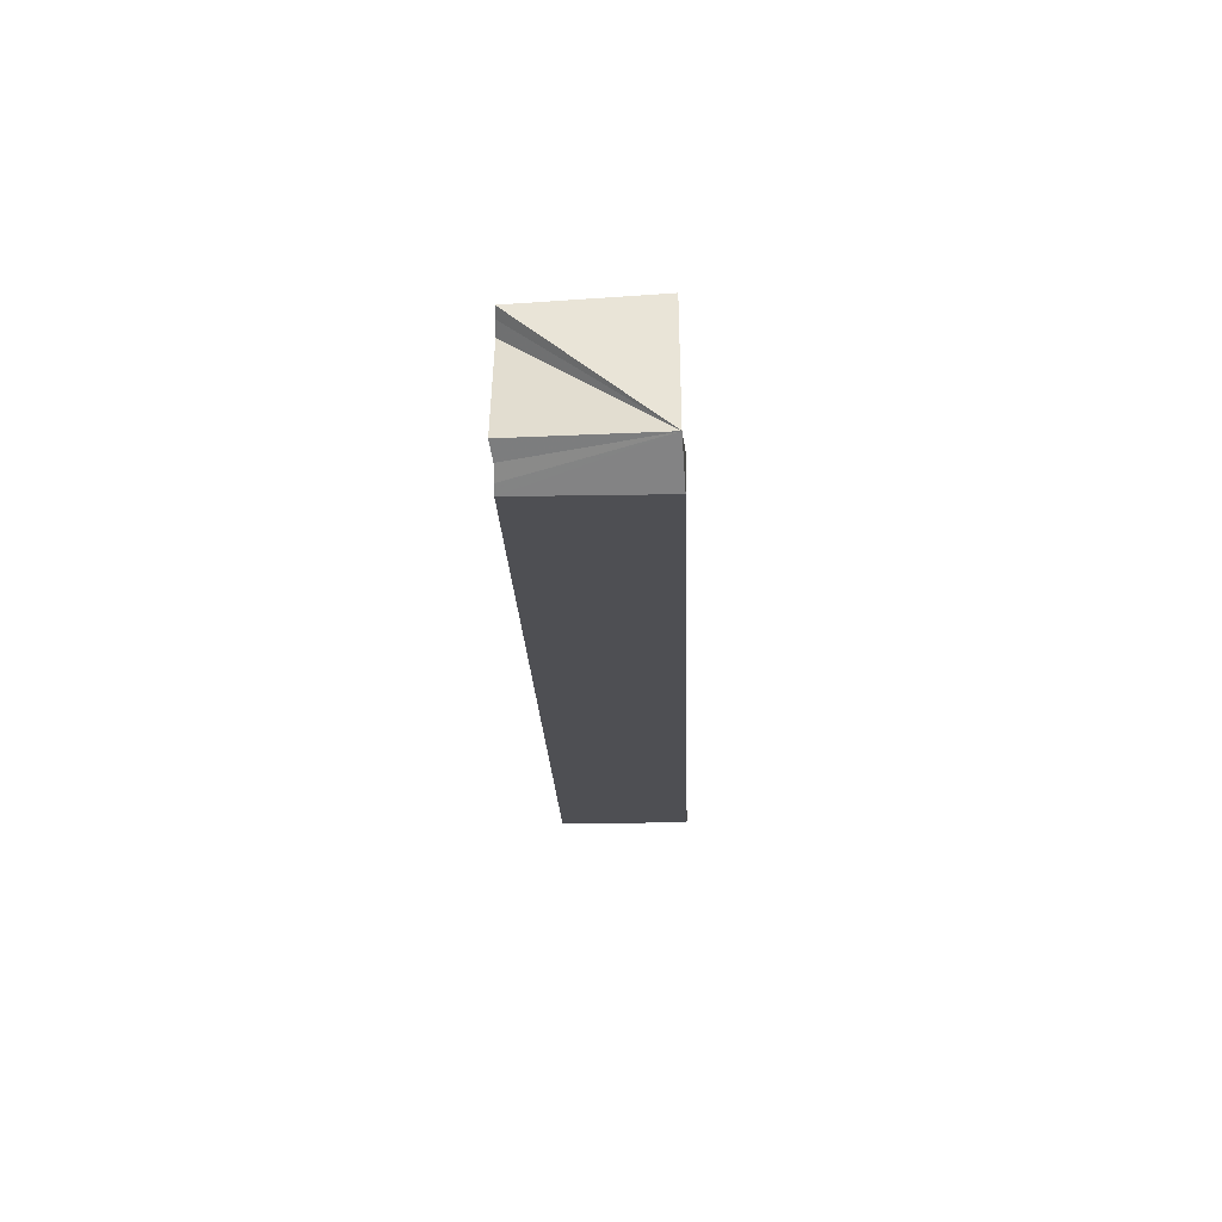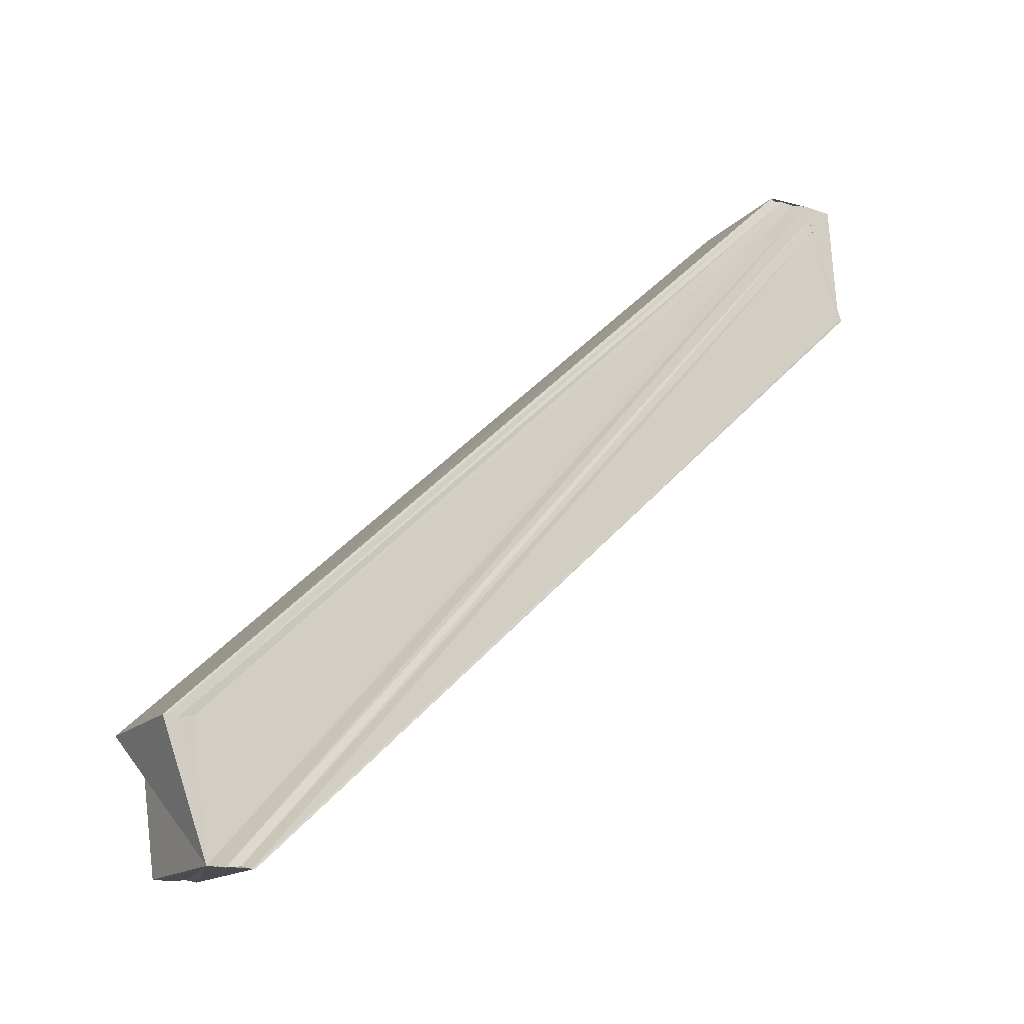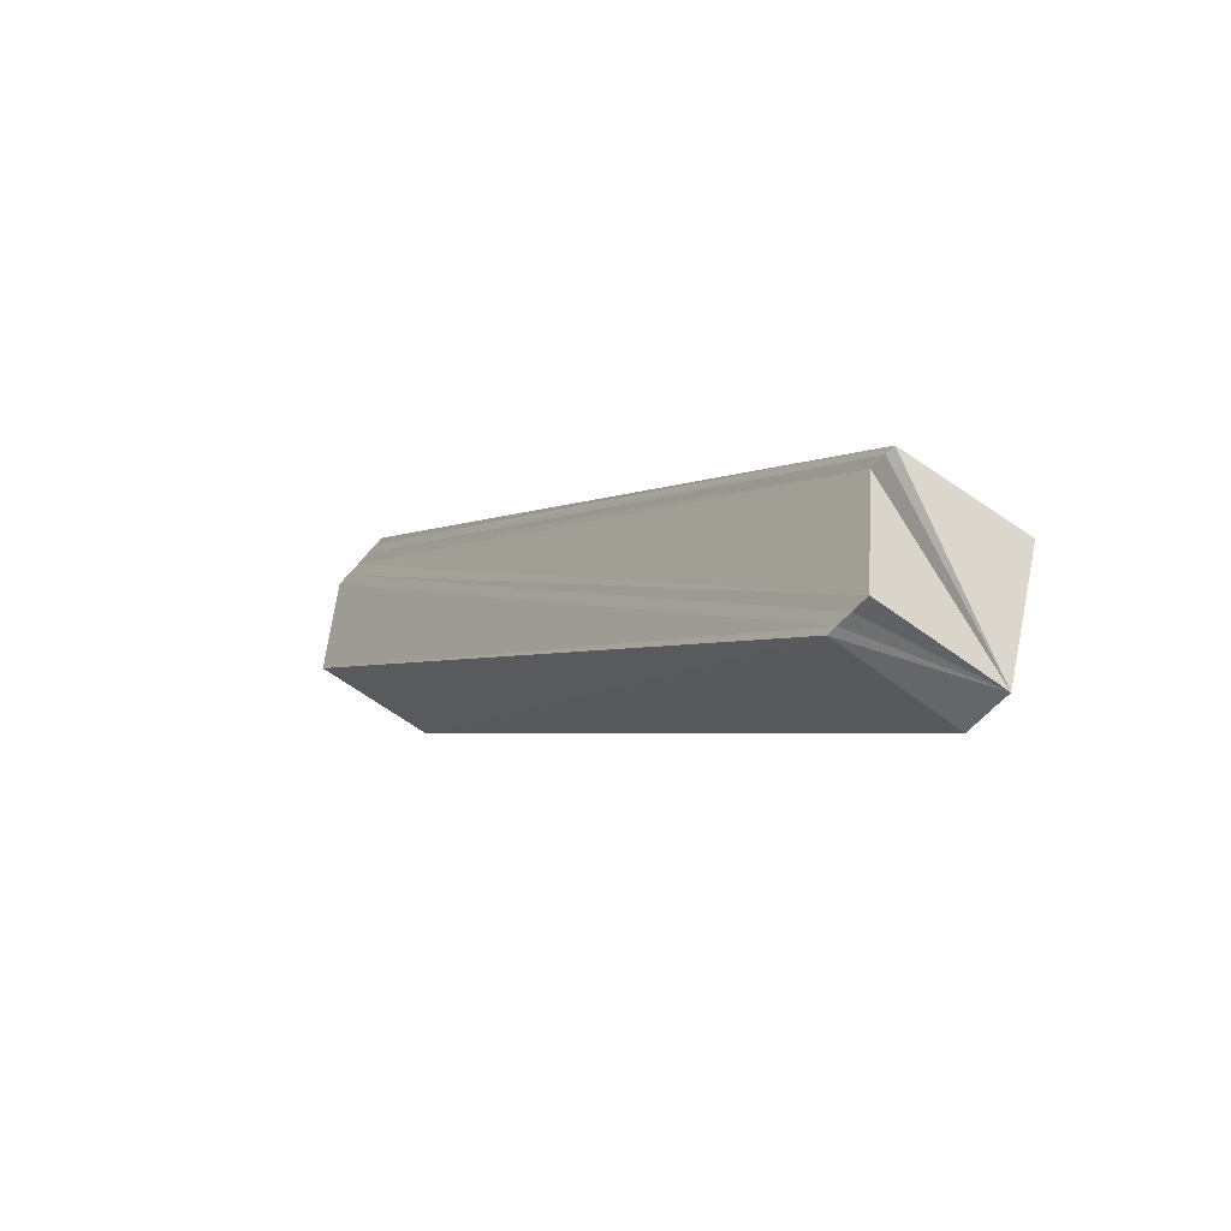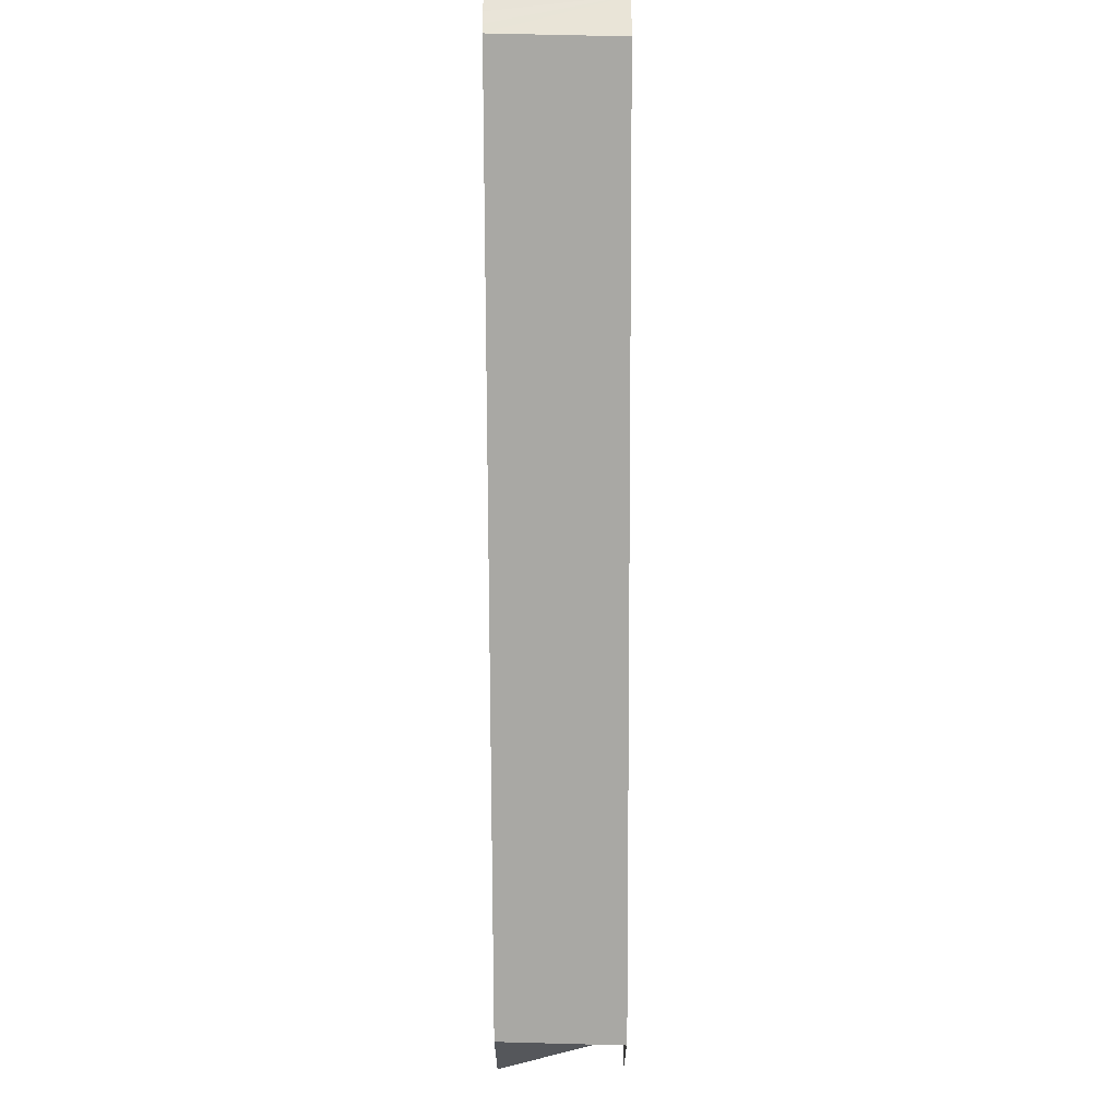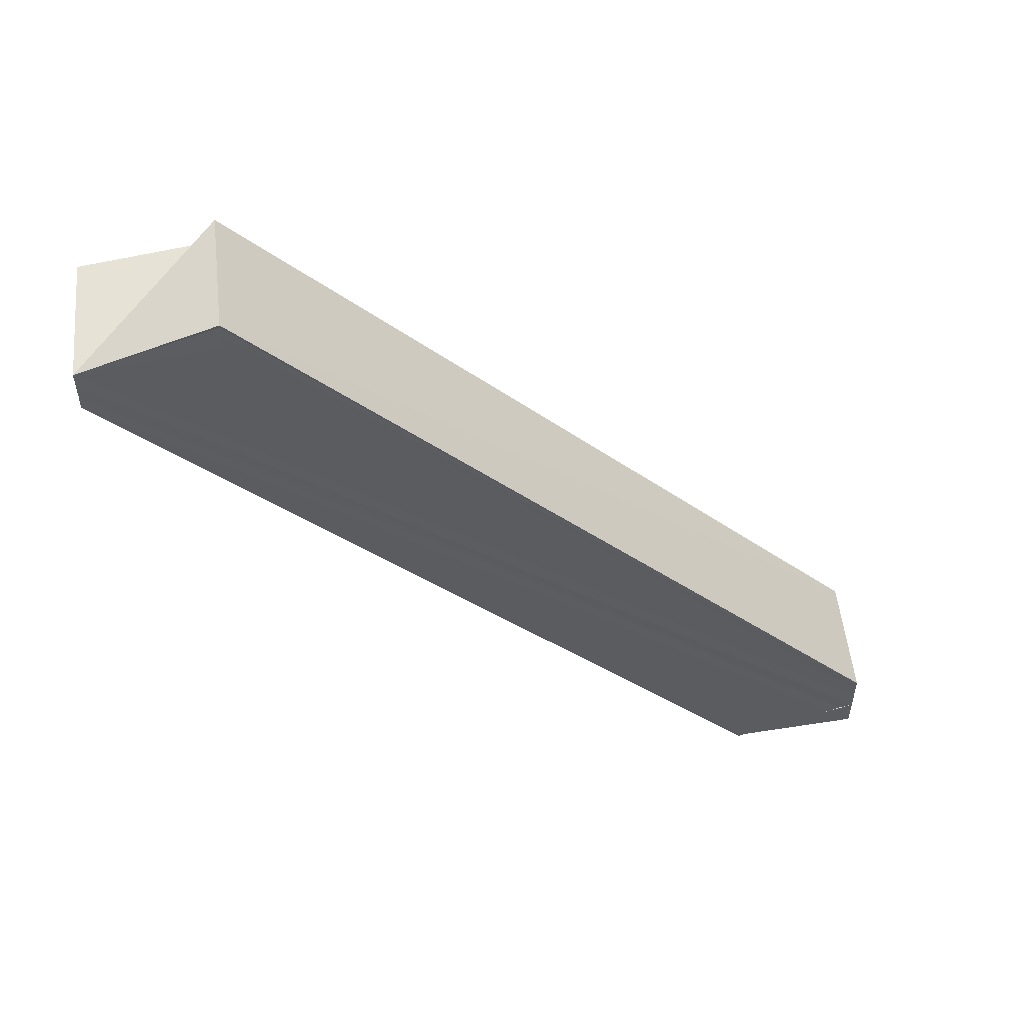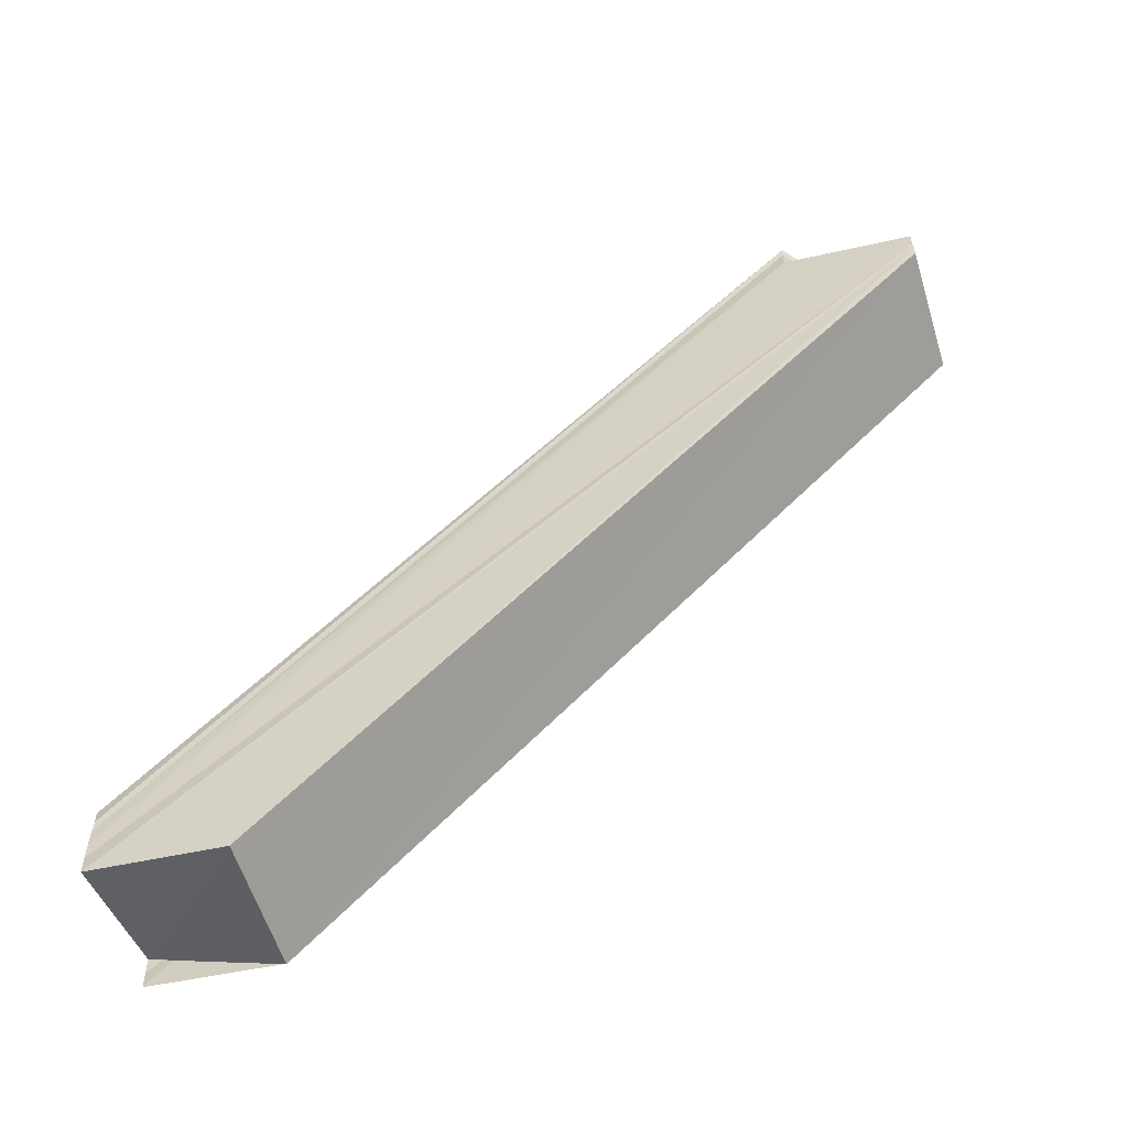
<metadata>
{"format":"obj","ext":"obj","renderer":"f3d","projection":"perspective","resolution":1024,"background":"white","views":[{"elev":-61.4,"azim":2.3,"up":"+Y"},{"elev":-16.0,"azim":60.1,"up":"+Y"},{"elev":-53.1,"azim":-38.9,"up":"+Y"},{"elev":-28.5,"azim":0.1,"up":"+Z"},{"elev":53.3,"azim":83.6,"up":"+Z"},{"elev":-56.9,"azim":-72.8,"up":"+Z"}]}
</metadata>
<code>
o 17966
v 2247 1879 7.259
v 2247 1879 7.258
v 2247 1879 7.312
v 2247 1879 7.256
v 2247 1879 7.311
v 2247 1879 7.256
v 2247 1879 7.31
v 2247 1879 7.26
v 2247 1879 7.313
v 2247 1879 7.315
v 2247 1879 7.26
v 2247 1879 7.261
v 2247 1879 7.262
v 2247 1879 7.315
v 2247 1879 7.315
v 2247 1879 7.261
v 2247 1879 7.312
v 2247 1879 7.316
v 2247 1879 7.312
v 2247 1879 7.311
v 2247 1879 7.312
v 2247 1879 7.31
v 2247 1879 7.309
v 2247 1879 7.312
v 2247 1879 7.313
v 2247 1879 7.259
v 2247 1879 7.312
v 2247 1879 7.258
v 2247 1879 7.311
v 2247 1879 7.256
v 2247 1879 7.31
v 2247 1879 7.256
v 2247 1879 7.309
v 2247 1879 7.259
v 2247 1879 7.256
v 2247 1879 7.256
v 2247 1879 7.256
v 2247 1879 7.315
v 2247 1879 7.316
v 2247 1879 7.263
v 2247 1879 7.262
v 2247 1879 7.263
v 2247 1879 7.316
v 2247 1879 7.259
v 2247 1879 7.263
v 2247 1879 7.262
v 2247 1879 7.315
v 2247 1879 7.261
v 2247 1879 7.313
v 2247 1879 7.26
v 2247 1879 7.309
v 2247 1879 7.308
v 2247 1879 7.255
v 2247 1879 7.308
v 2247 1879 7.311
v 2247 1879 7.256
v 2247 1879 7.309
v 2247 1879 7.255
v 2247 1879 7.308
v 2247 1879 7.259
v 2247 1879 7.256
v 2247 1879 7.256
v 2247 1879 7.258
v 2247 1879 7.31
v 2247 1879 7.256
v 2247 1879 7.259
v 2247 1879 7.26
v 2247 1879 7.258
v 2247 1879 7.261
v 2247 1879 7.262
v 2247 1879 7.316
v 2247 1879 7.315
v 2247 1879 7.259
v 2247 1879 7.256
v 2247 1879 7.255
v 2247 1879 7.256
v 2247 1879 7.256
v 2247 1879 7.255
v 2247 1879 7.309
v 2247 1879 7.312
v 2247 1879 7.313
v 2247 1879 7.312
f 1 2 3
f 2 4 5
f 4 6 7
f 8 1 9
f 10 11 9
f 12 8 10
f 13 12 14
f 15 16 10
f 17 18 15
f 17 19 20
f 21 15 10
f 21 20 22
f 21 22 23
f 24 10 25
f 25 26 27
f 27 28 29
f 29 30 31
f 31 32 33
f 34 32 35
f 34 36 37
f 24 38 39
f 40 41 39
f 38 42 43
f 44 41 45
f 46 45 38
f 47 46 38
f 48 46 47
f 21 47 38
f 49 48 47
f 21 49 47
f 50 48 49
f 21 50 49
f 44 50 21
f 21 51 52
f 51 53 54
f 55 44 21
f 52 56 57
f 58 56 59
f 60 61 58
f 61 62 57
f 63 44 55
f 64 63 55
f 57 65 64
f 65 63 64
f 44 66 67
f 44 68 66
f 44 67 69
f 44 69 70
f 71 70 72
f 73 74 68
f 73 75 76
f 77 78 79
f 80 81 82

</code>
